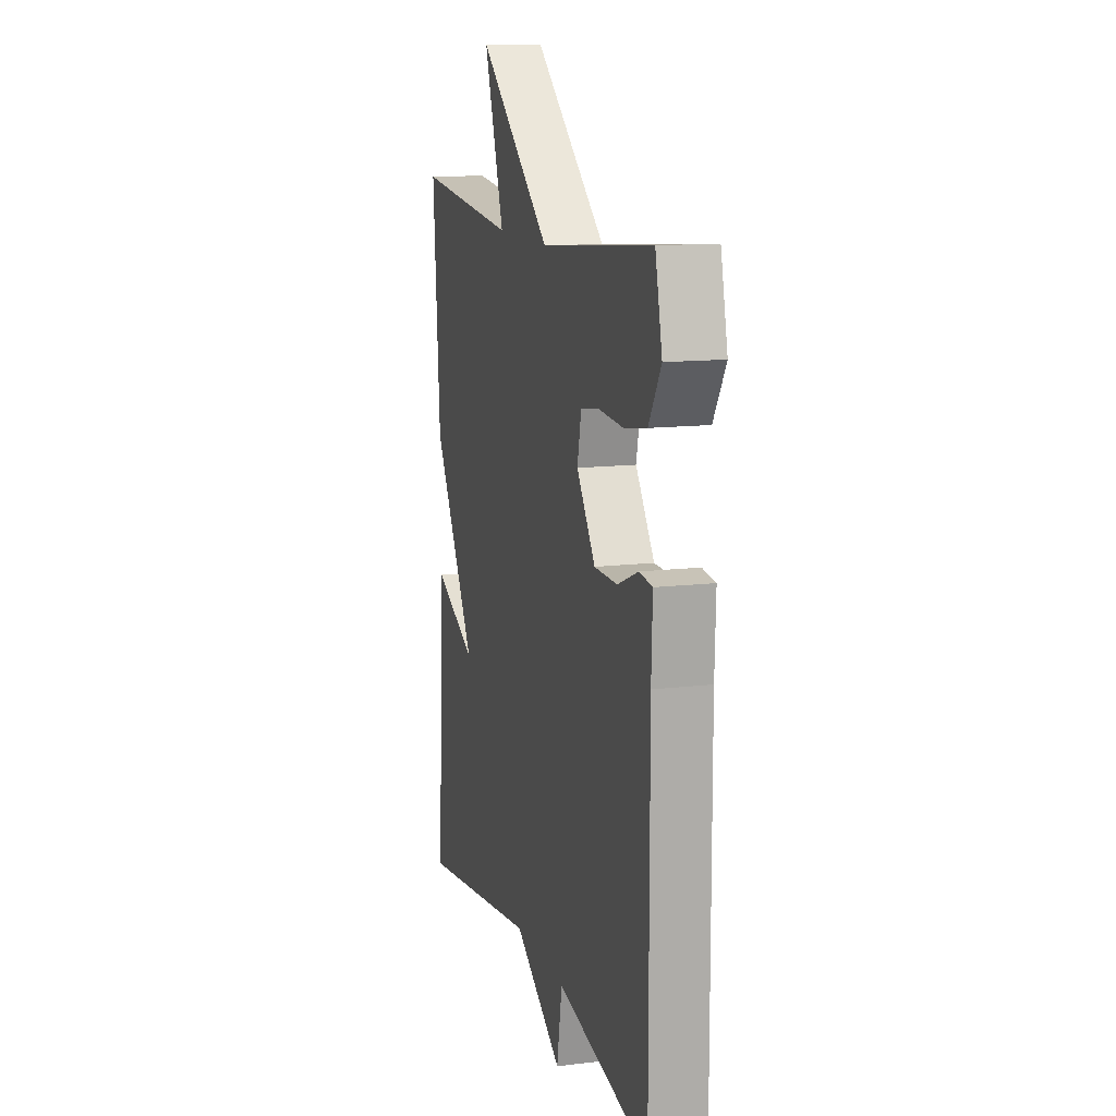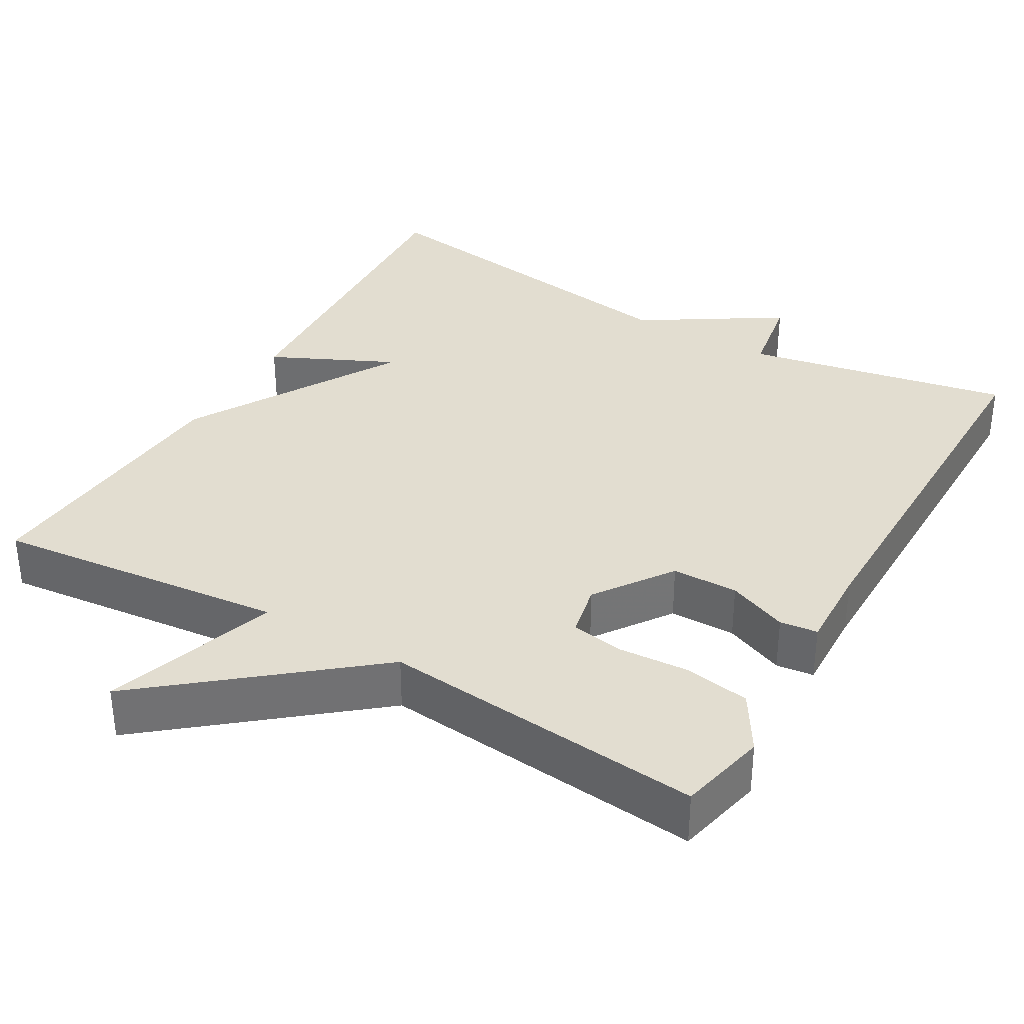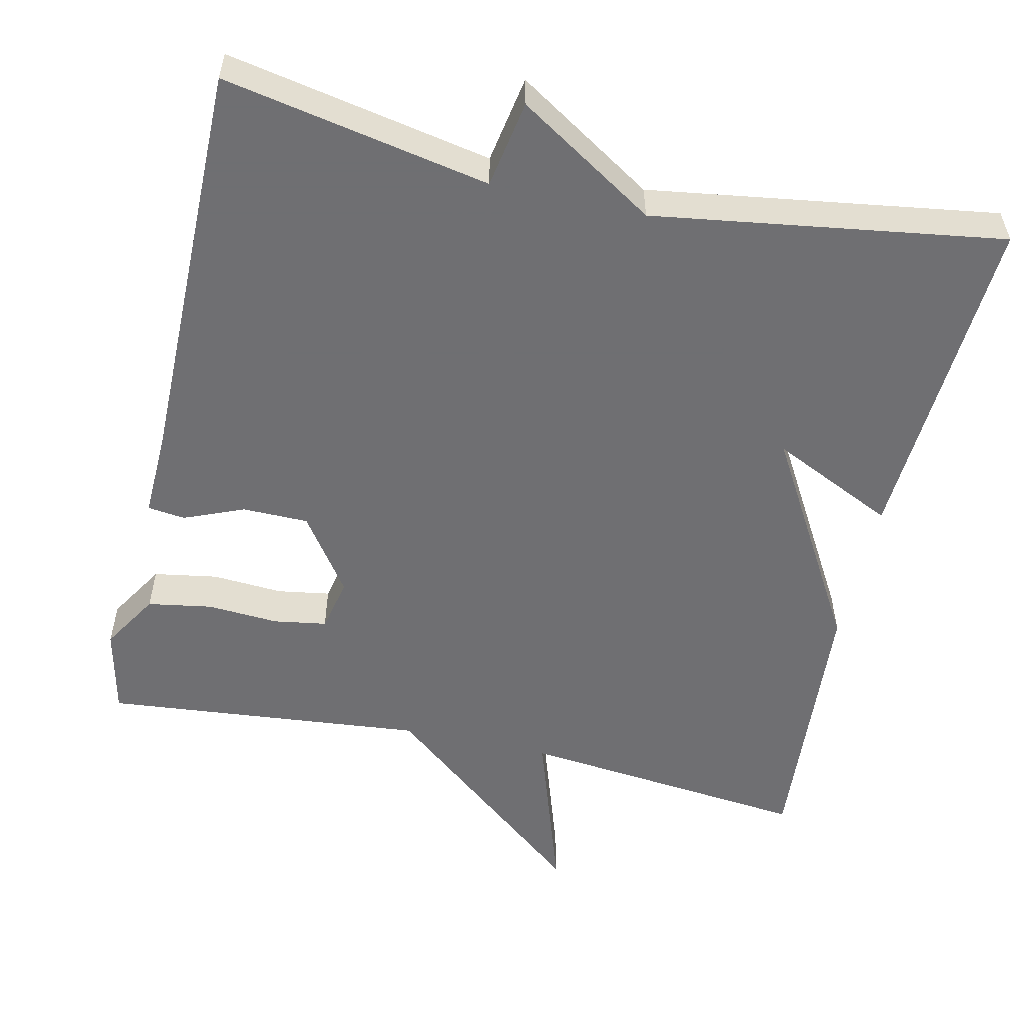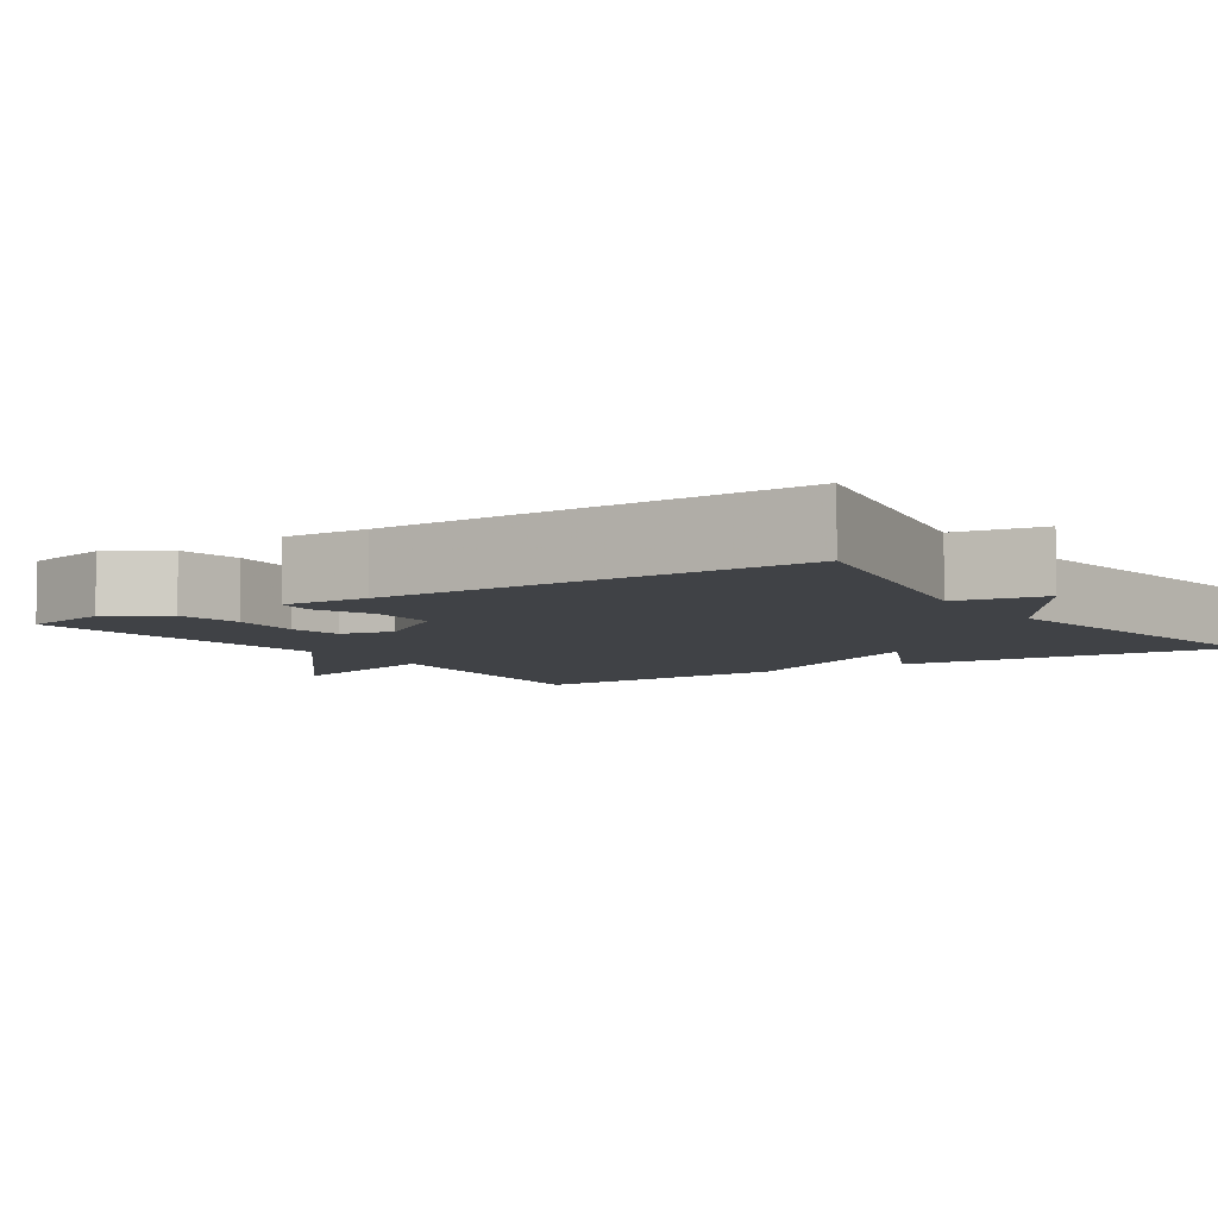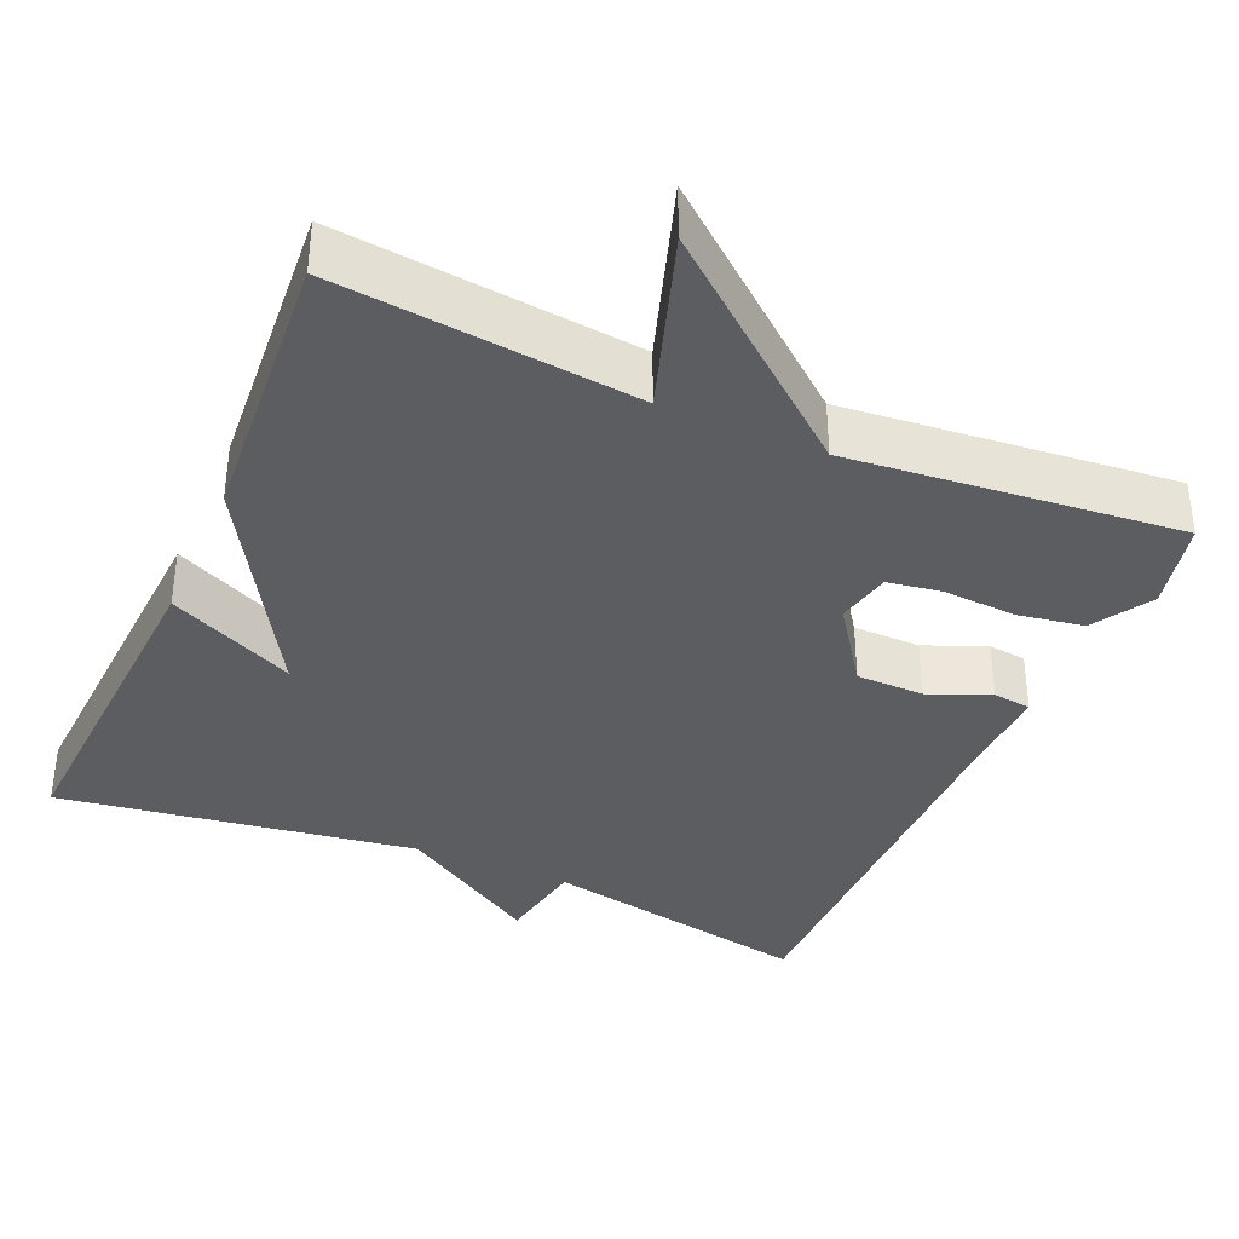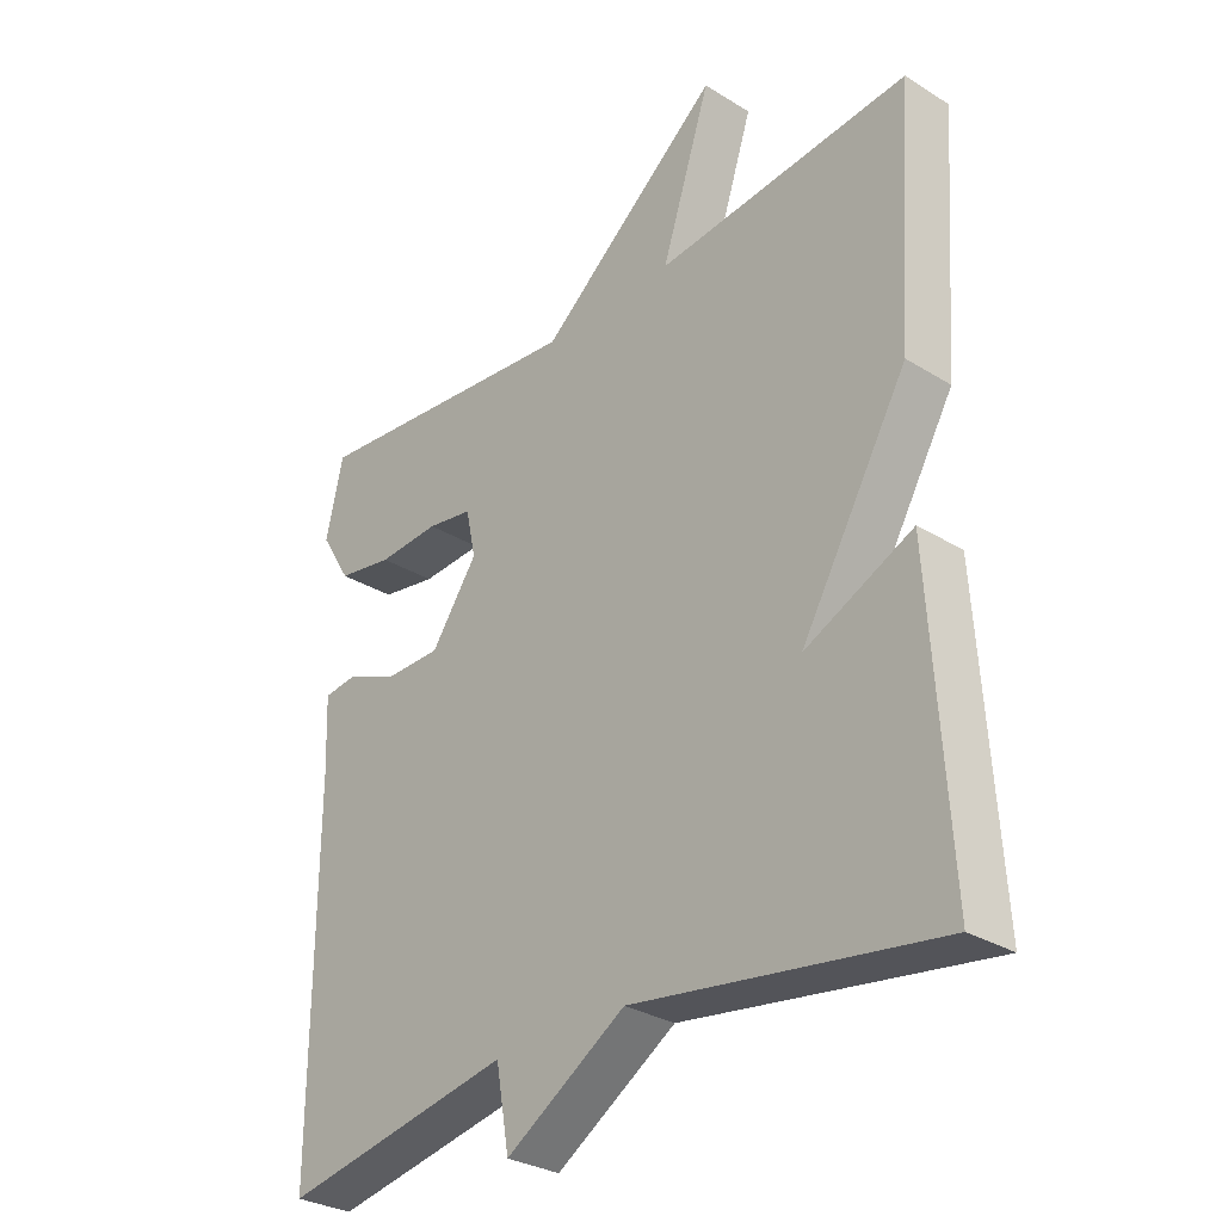
<metadata>
{"format":"obj","ext":"obj","renderer":"f3d","projection":"perspective","resolution":1024,"background":"white","views":[{"elev":12.7,"azim":74.3,"up":"+Z"},{"elev":35.1,"azim":30.1,"up":"+Y"},{"elev":-54.7,"azim":167.4,"up":"+Y"},{"elev":-6.2,"azim":123.7,"up":"+Y"},{"elev":-36.8,"azim":-23.5,"up":"+Y"},{"elev":-30.3,"azim":-131.9,"up":"+Z"}]}
</metadata>
<code>
v 0.5 0.07 0.5
v 0.526 0.07 0.385
v 0.48 0.07 0.31
v 0.396 0.07 0.296
v 0.303 0.07 0.302
v 0.234 0.07 0.291
v 0.219 0.07 0.221
v 0.289 0.07 0.121
v 0.375 0.07 0.12
v 0.453 0.07 0.152
v 0.502 0.07 0.146
v 0.498 0.07 0.035
v 0.5 0.07 -0.5
v 0.154 0.07 -0.433
v 0.134 0.07 -0.547
v -0.046 0.07 -0.433
v -0.5 0.07 -0.5
v -0.474 0.07 -0.059
v -0.313 0.07 -0.135
v -0.474 0.07 0.141
v -0.5 0.07 0.5
v -0.12 0.07 0.46
v -0.194 0.07 0.685
v 0.08 0.07 0.46
v 0.5 0 0.5
v 0.526 0 0.385
v 0.48 0 0.31
v 0.396 0 0.296
v 0.303 0 0.302
v 0.234 0 0.291
v 0.219 0 0.221
v 0.289 0 0.121
v 0.375 0 0.12
v 0.453 0 0.152
v 0.502 0 0.146
v 0.498 0 0.035
v 0.5 0 -0.5
v 0.154 0 -0.433
v 0.134 0 -0.547
v -0.046 0 -0.433
v -0.5 0 -0.5
v -0.474 0 -0.059
v -0.313 0 -0.135
v -0.474 0 0.141
v -0.5 0 0.5
v -0.12 0 0.46
v -0.194 0 0.685
v 0.08 0 0.46
f 22 23 24
f 19 20 21 22
f 19 22 24
f 16 17 18 19
f 16 19 24
f 15 16 24
f 14 15 24
f 12 13 14
f 11 12 14
f 10 11 14
f 9 10 14
f 8 9 14
f 7 8 14
f 7 14 24
f 6 7 24
f 24 1 2
f 6 24 2
f 5 6 2
f 2 3 4 5
f 48 47 46
f 46 45 44 43
f 48 46 43
f 43 42 41 40
f 48 43 40
f 48 40 39
f 48 39 38
f 38 37 36
f 38 36 35
f 38 35 34
f 38 34 33
f 38 33 32
f 38 32 31
f 48 38 31
f 48 31 30
f 26 25 48
f 26 48 30
f 26 30 29
f 29 28 27 26
f 1 25 26 2
f 2 26 27 3
f 3 27 28 4
f 4 28 29 5
f 5 29 30 6
f 6 30 31 7
f 7 31 32 8
f 8 32 33 9
f 9 33 34 10
f 10 34 35 11
f 11 35 36 12
f 12 36 37 13
f 13 37 38 14
f 14 38 39 15
f 15 39 40 16
f 16 40 41 17
f 17 41 42 18
f 18 42 43 19
f 19 43 44 20
f 20 44 45 21
f 21 45 46 22
f 22 46 47 23
f 23 47 48 24
f 24 48 25 1

</code>
